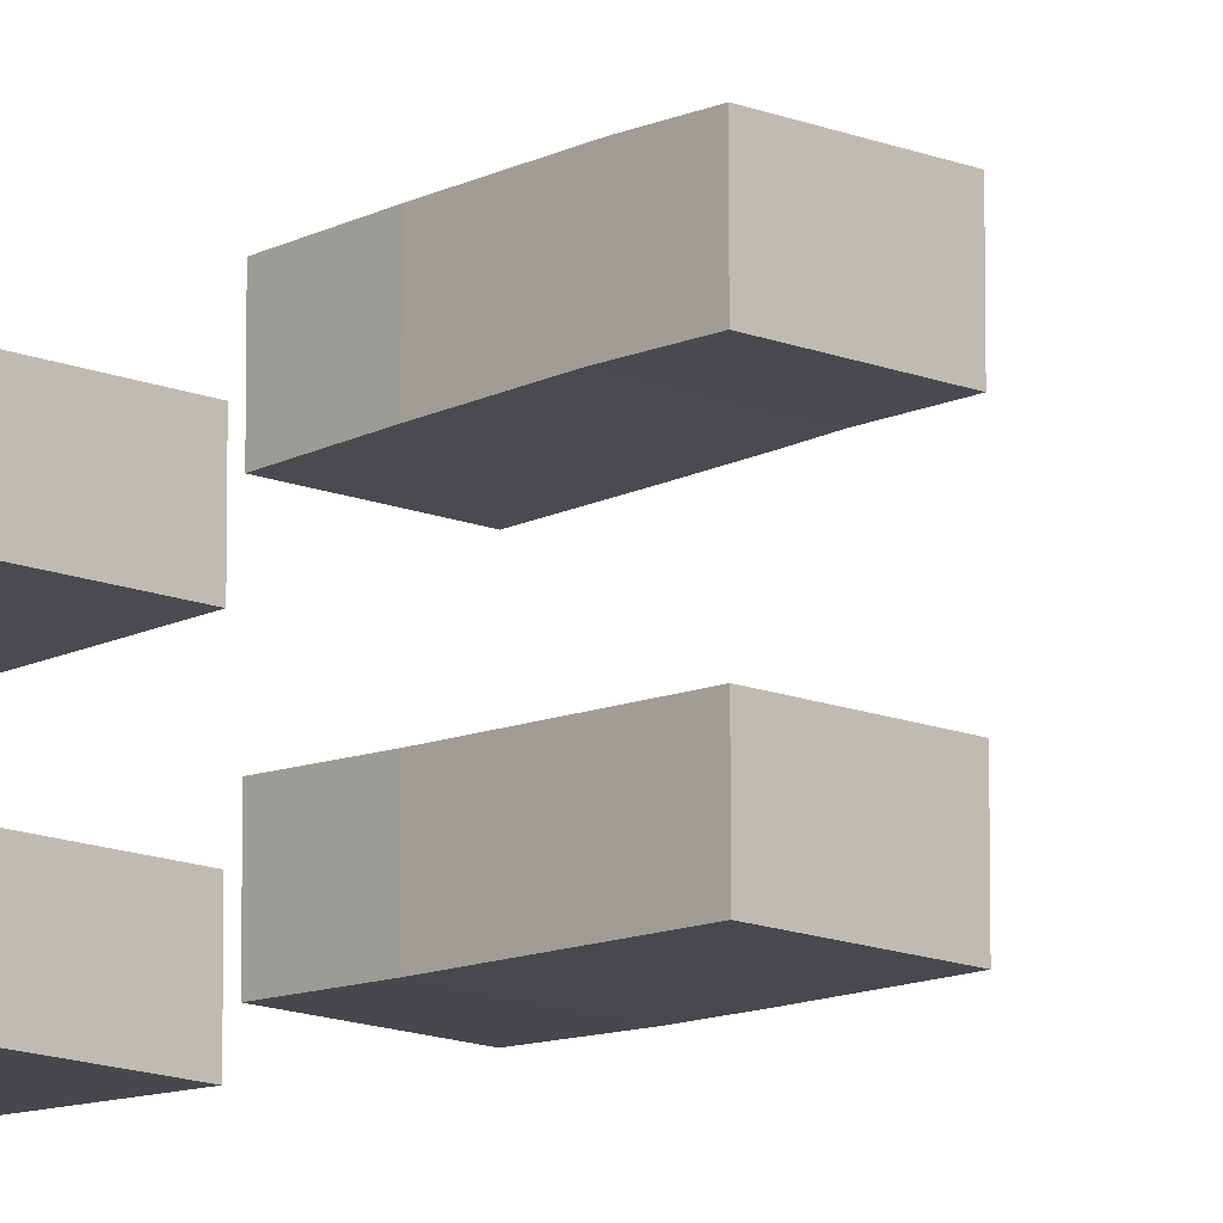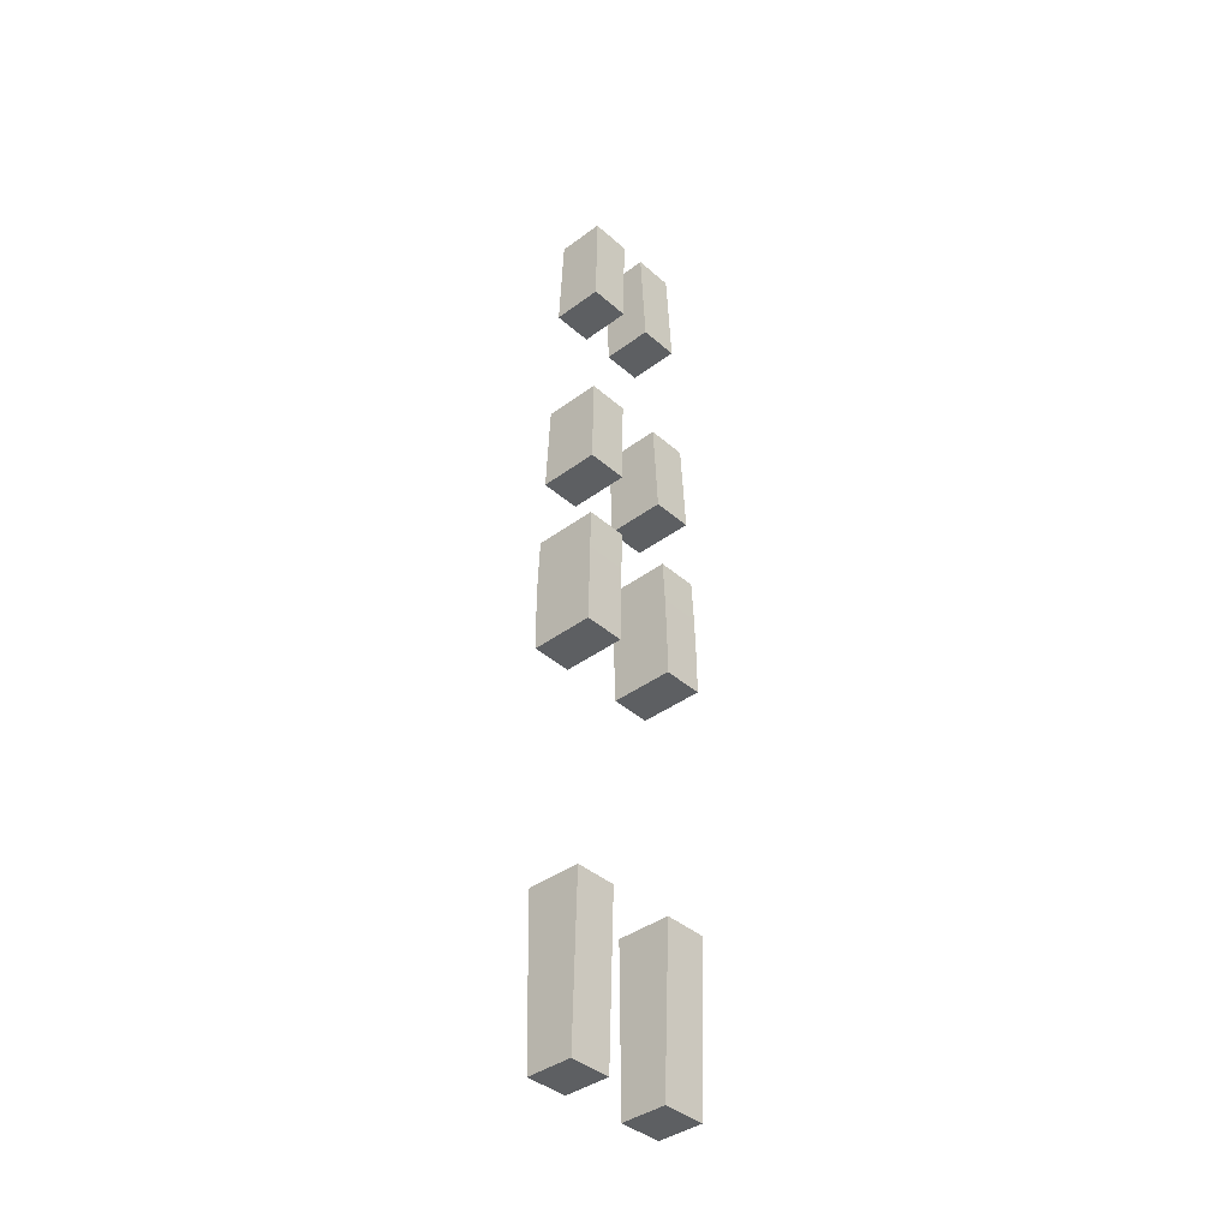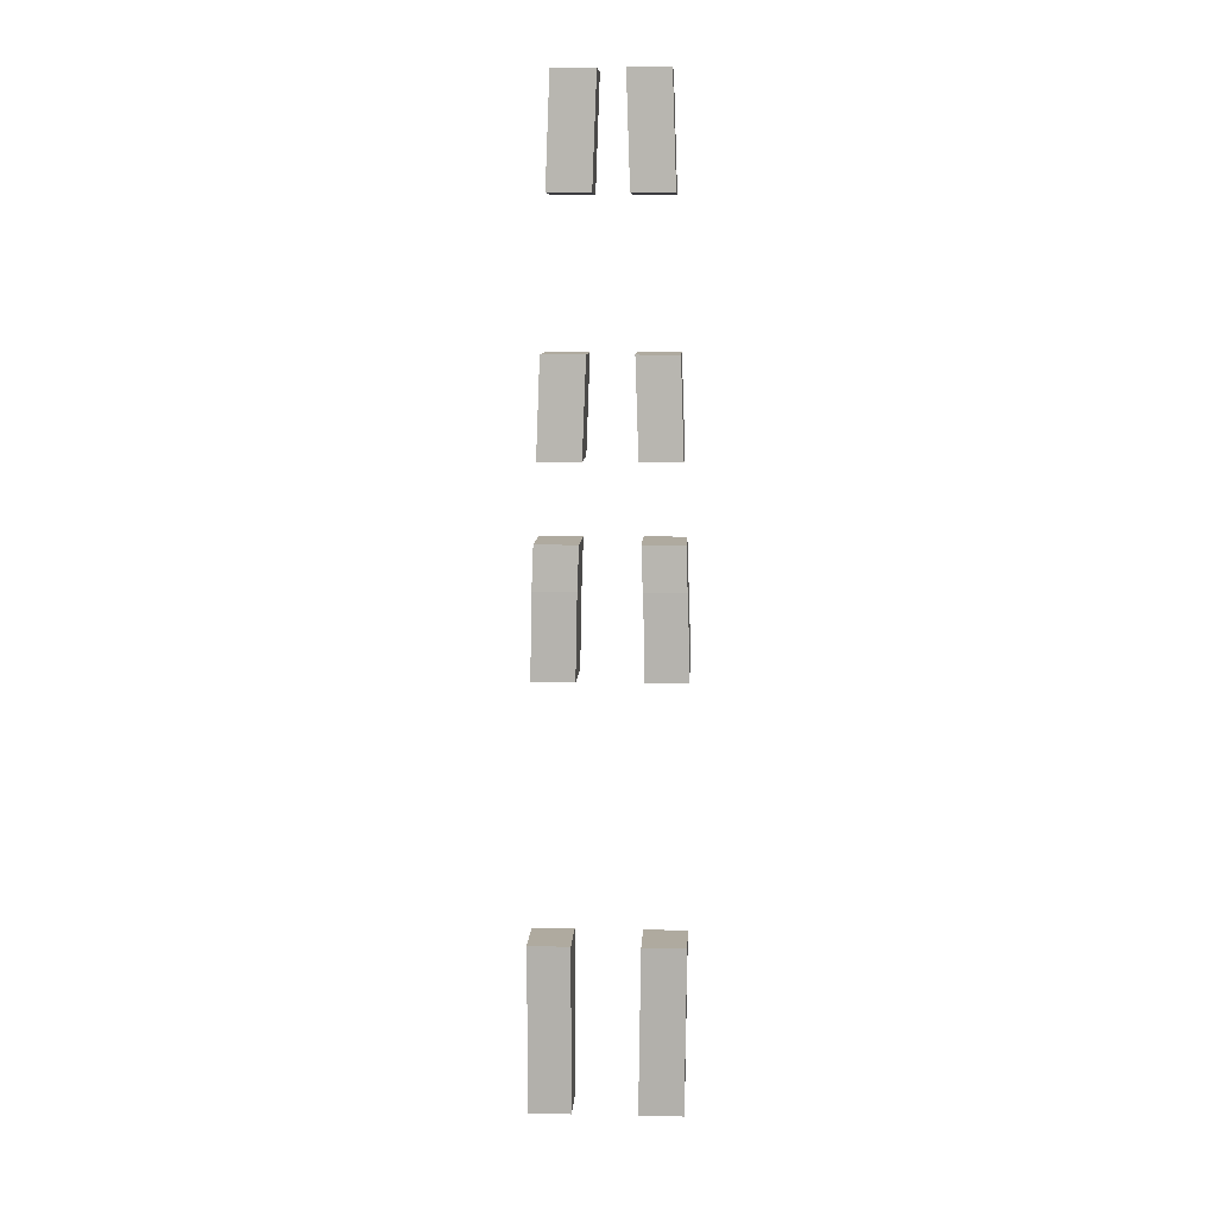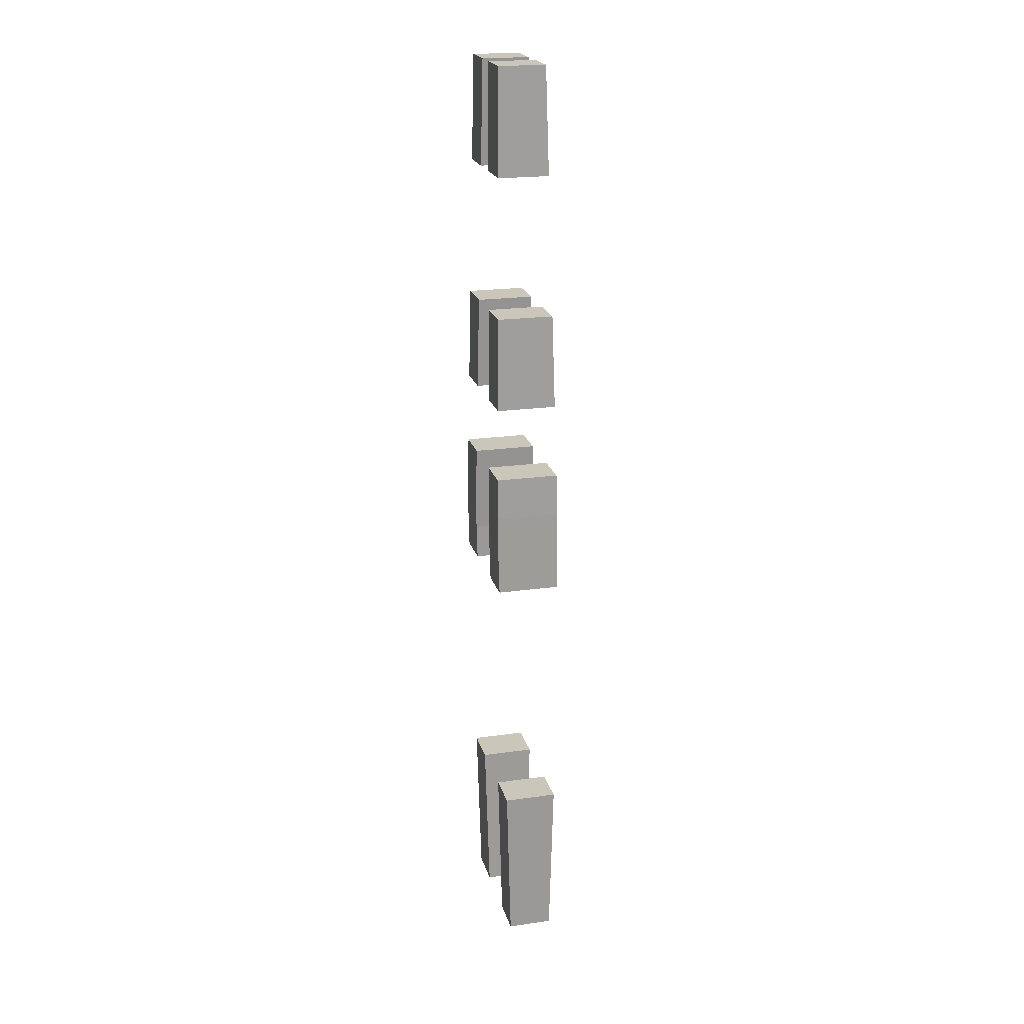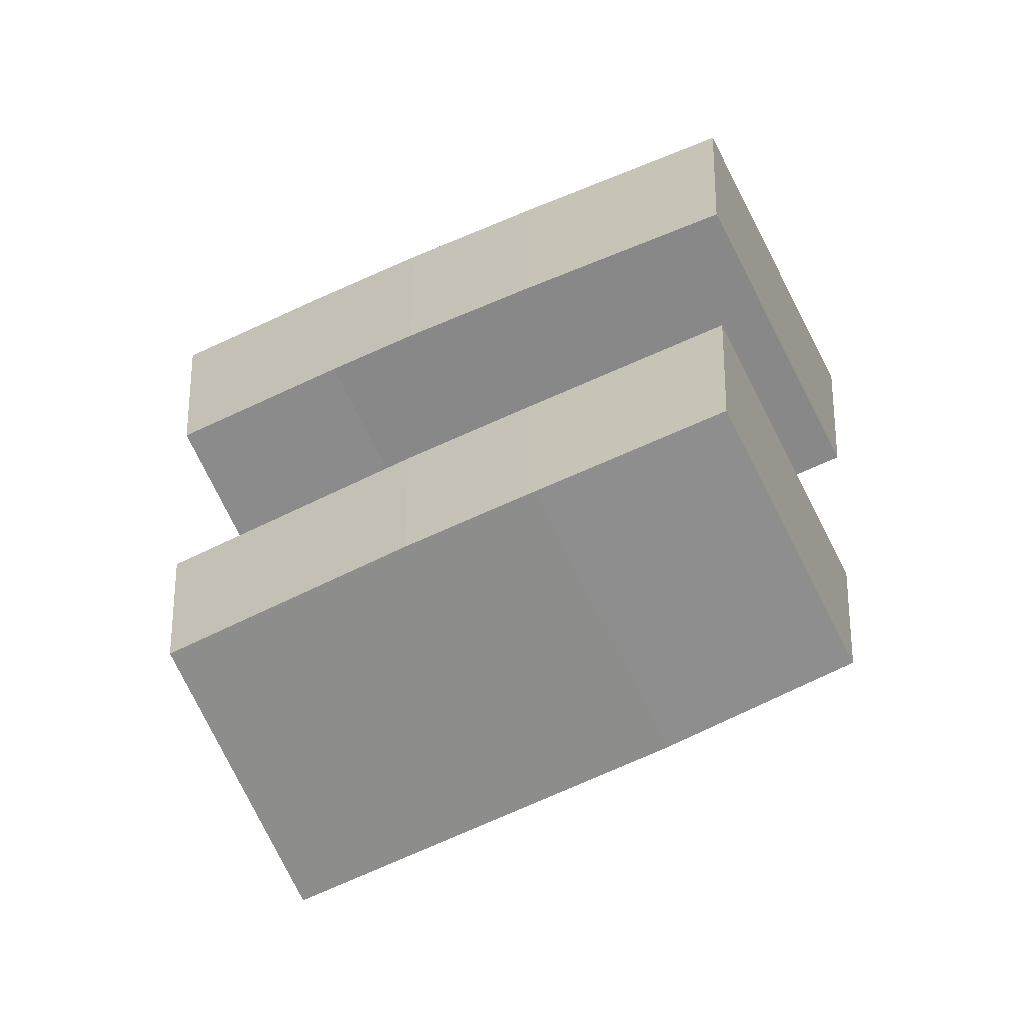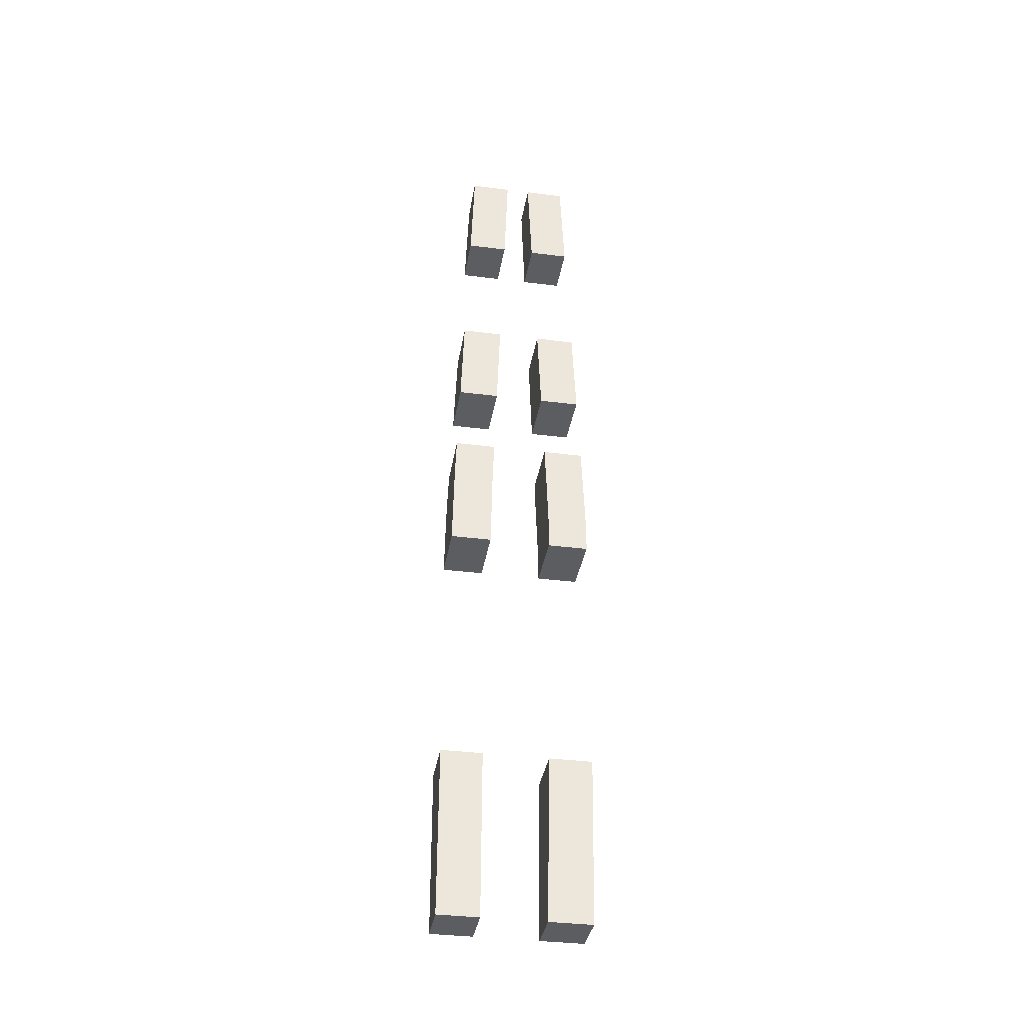
<metadata>
{"format":"obj","ext":"obj","renderer":"f3d","projection":"perspective","resolution":1024,"background":"white","views":[{"elev":-13.0,"azim":136.1,"up":"+Y"},{"elev":-39.5,"azim":42.6,"up":"+Z"},{"elev":9.4,"azim":93.0,"up":"+Z"},{"elev":21.1,"azim":-14.1,"up":"+Z"},{"elev":-63.9,"azim":-65.1,"up":"+Y"},{"elev":-36.2,"azim":80.6,"up":"+Z"}]}
</metadata>
<code>
v -2420 -8033 6151
v -2421 -8035 6210
v -2421 -8038 6297
v -2419 -8043 6435
v -2220 -8043 6435
v -2217 -8038 6300
v -2217 -8033 6151
v -2417 -8033 6039
v -2420 -8033 6151
v -2217 -8033 6151
v -2217 -8033 6039
v -2419 -7915 6435
v -2419 -8043 6435
v -2421 -8038 6297
v -2421 -7910 6297
v -2419 -8043 6435
v -2419 -7915 6435
v -2220 -7915 6435
v -2220 -8043 6435
v -2220 -7915 6435
v -2419 -7915 6435
v -2421 -7910 6297
v -2421 -7907 6210
v -2419 -7905 6134
v -2217 -7905 6134
v -2217 -7911 6300
v -2419 -7905 6134
v -2417 -7905 6039
v -2217 -7905 6039
v -2217 -7905 6134
v -2417 -7905 6039
v -2417 -8033 6039
v -2217 -8033 6039
v -2217 -7905 6039
v -2421 -8035 6210
v -2421 -7907 6210
v -2421 -7910 6297
v -2421 -8038 6297
v -2420 -8033 6151
v -2417 -8033 6039
v -2417 -7905 6039
v -2419 -7905 6134
v -2421 -7907 6210
v -2421 -8035 6210
v -2217 -7905 6134
v -2217 -7905 6039
v -2217 -8033 6039
v -2217 -8033 6151
v -2217 -8038 6300
v -2217 -7911 6300
v -2220 -8043 6435
v -2220 -7915 6435
v -2217 -7911 6300
v -2217 -8038 6300
v -2220 -8219 6435
v -2419 -8219 6435
v -2421 -8225 6298
v -2217 -8225 6298
v -2217 -8224 6300
v -2421 -8225 6298
v -2421 -8225 6297
v -2421 -8226 6210
v -2417 -8230 6039
v -2217 -8230 6039
v -2217 -8225 6298
v -2417 -8230 6039
v -2417 -8360 6039
v -2217 -8360 6039
v -2217 -8230 6039
v -2419 -8349 6435
v -2419 -8219 6435
v -2220 -8219 6435
v -2220 -8349 6435
v -2417 -8360 6039
v -2421 -8356 6210
v -2421 -8355 6297
v -2421 -8354 6301
v -2217 -8354 6301
v -2217 -8354 6300
v -2217 -8360 6039
v -2421 -8354 6301
v -2419 -8349 6435
v -2220 -8349 6435
v -2217 -8354 6301
v -2217 -8354 6301
v -2220 -8349 6435
v -2220 -8219 6435
v -2217 -8224 6300
v -2217 -8354 6300
v -2217 -8225 6298
v -2217 -8230 6039
v -2217 -8360 6039
v -2217 -8354 6300
v -2217 -8224 6300
v -2417 -8360 6039
v -2417 -8230 6039
v -2421 -8226 6210
v -2421 -8356 6210
v -2421 -8356 6210
v -2421 -8226 6210
v -2421 -8225 6297
v -2421 -8355 6297
v -2421 -8225 6298
v -2419 -8219 6435
v -2419 -8349 6435
v -2421 -8354 6301
v -2421 -8355 6297
v -2421 -8225 6297
v -2396 -8247 5247
v -2383 -8247 4723
v -2240 -8247 4723
v -2226 -8247 5247
v -2396 -8377 5247
v -2396 -8247 5247
v -2226 -8247 5247
v -2226 -8377 5247
v -2383 -8247 4723
v -2383 -8377 4723
v -2240 -8377 4723
v -2240 -8247 4723
v -2383 -8377 4723
v -2396 -8377 5247
v -2226 -8377 5247
v -2240 -8377 4723
v -2240 -8377 4723
v -2226 -8377 5247
v -2226 -8247 5247
v -2240 -8247 4723
v -2396 -8377 5247
v -2383 -8377 4723
v -2383 -8247 4723
v -2396 -8247 5247
v -2383 -8048 4723
v -2396 -8040 5247
v -2226 -8040 5247
v -2240 -8048 4723
v -2396 -8040 5247
v -2396 -7906 5247
v -2226 -7906 5247
v -2226 -8040 5247
v -2396 -7906 5247
v -2383 -7912 4723
v -2240 -7912 4723
v -2226 -7906 5247
v -2383 -7912 4723
v -2383 -8048 4723
v -2240 -8048 4723
v -2240 -7912 4723
v -2226 -7906 5247
v -2240 -7912 4723
v -2240 -8048 4723
v -2226 -8040 5247
v -2383 -7912 4723
v -2396 -7906 5247
v -2396 -8040 5247
v -2383 -8048 4723
v -2406 -8077 7415
v -2401 -8089 7752
v -2252 -8089 7752
v -2244 -8077 7415
v -2401 -8089 7752
v -2401 -7961 7752
v -2252 -7961 7752
v -2252 -8089 7752
v -2401 -7961 7752
v -2406 -7949 7415
v -2244 -7949 7415
v -2252 -7961 7752
v -2406 -7949 7415
v -2406 -8077 7415
v -2244 -8077 7415
v -2244 -7949 7415
v -2252 -7961 7752
v -2244 -7949 7415
v -2244 -8077 7415
v -2252 -8089 7752
v -2406 -7949 7415
v -2401 -7961 7752
v -2401 -8089 7752
v -2406 -8077 7415
v -2406 -8182 7415
v -2406 -8312 7415
v -2244 -8312 7415
v -2244 -8182 7415
v -2401 -8169 7752
v -2406 -8182 7415
v -2244 -8182 7415
v -2252 -8169 7752
v -2401 -8299 7752
v -2401 -8169 7752
v -2252 -8169 7752
v -2252 -8299 7752
v -2406 -8312 7415
v -2401 -8299 7752
v -2252 -8299 7752
v -2244 -8312 7415
v -2252 -8299 7752
v -2252 -8169 7752
v -2244 -8182 7415
v -2244 -8312 7415
v -2401 -8169 7752
v -2401 -8299 7752
v -2406 -8312 7415
v -2406 -8182 7415
v -2416 -8210 6670
v -2416 -8340 6670
v -2226 -8340 6670
v -2226 -8210 6670
v -2412 -8199 6970
v -2416 -8210 6670
v -2226 -8210 6670
v -2233 -8199 6970
v -2412 -8329 6970
v -2412 -8199 6970
v -2233 -8199 6970
v -2233 -8329 6970
v -2416 -8340 6670
v -2412 -8329 6970
v -2233 -8329 6970
v -2226 -8340 6670
v -2233 -8329 6970
v -2233 -8199 6970
v -2226 -8210 6670
v -2226 -8340 6670
v -2412 -8199 6970
v -2412 -8329 6970
v -2416 -8340 6670
v -2416 -8210 6670
v -2416 -8051 6670
v -2412 -8062 6970
v -2233 -8062 6970
v -2226 -8051 6670
v -2412 -8062 6970
v -2412 -7934 6970
v -2233 -7934 6970
v -2233 -8062 6970
v -2412 -7934 6970
v -2416 -7923 6670
v -2226 -7923 6670
v -2233 -7934 6970
v -2416 -7923 6670
v -2416 -8051 6670
v -2226 -8051 6670
v -2226 -7923 6670
v -2233 -7934 6970
v -2226 -7923 6670
v -2226 -8051 6670
v -2233 -8062 6970
v -2416 -7923 6670
v -2412 -7934 6970
v -2412 -8062 6970
v -2416 -8051 6670
f 251 249 252
f 251 250 249
f 247 245 248
f 247 246 245
f 243 241 244
f 243 242 241
f 239 237 240
f 239 238 237
f 235 233 236
f 235 234 233
f 231 229 232
f 231 230 229
f 227 225 228
f 227 226 225
f 223 221 224
f 223 222 221
f 219 217 220
f 219 218 217
f 215 213 216
f 215 214 213
f 211 209 212
f 211 210 209
f 207 205 208
f 207 206 205
f 203 201 204
f 203 202 201
f 199 197 200
f 199 198 197
f 195 193 196
f 195 194 193
f 191 189 192
f 191 190 189
f 187 185 188
f 187 186 185
f 183 181 184
f 183 182 181
f 179 177 180
f 179 178 177
f 175 173 176
f 175 174 173
f 171 169 172
f 171 170 169
f 167 165 168
f 167 166 165
f 163 161 164
f 163 162 161
f 159 157 160
f 159 158 157
f 155 153 156
f 155 154 153
f 151 149 152
f 151 150 149
f 147 145 148
f 147 146 145
f 143 141 144
f 143 142 141
f 139 137 140
f 139 138 137
f 135 133 136
f 135 134 133
f 131 129 132
f 131 130 129
f 127 125 128
f 127 126 125
f 123 121 124
f 123 122 121
f 119 117 120
f 119 118 117
f 115 113 116
f 115 114 113
f 111 109 112
f 111 110 109
f 108 105 103
f 103 105 104
f 108 106 105
f 108 107 106
f 101 99 102
f 101 100 99
f 97 95 98
f 97 96 95
f 93 90 94
f 93 92 90
f 92 91 90
f 87 86 88
f 86 85 88
f 85 89 88
f 83 81 84
f 83 82 81
f 79 78 80
f 78 74 80
f 78 77 74
f 77 76 74
f 76 75 74
f 72 70 73
f 72 71 70
f 68 66 69
f 68 67 66
f 64 63 65
f 63 60 65
f 63 62 60
f 62 61 60
f 58 55 59
f 58 56 55
f 58 57 56
f 53 51 54
f 53 52 51
f 45 50 46
f 50 48 46
f 48 47 46
f 50 49 48
f 41 43 42
f 41 40 43
f 40 39 43
f 39 44 43
f 37 35 38
f 37 36 35
f 33 31 34
f 33 32 31
f 29 27 30
f 29 28 27
f 25 20 26
f 25 24 20
f 24 21 20
f 24 23 21
f 23 22 21
f 18 16 19
f 18 17 16
f 14 12 15
f 14 13 12
f 10 8 11
f 10 9 8
f 6 5 7
f 5 4 7
f 4 1 7
f 4 3 1
f 3 2 1

</code>
